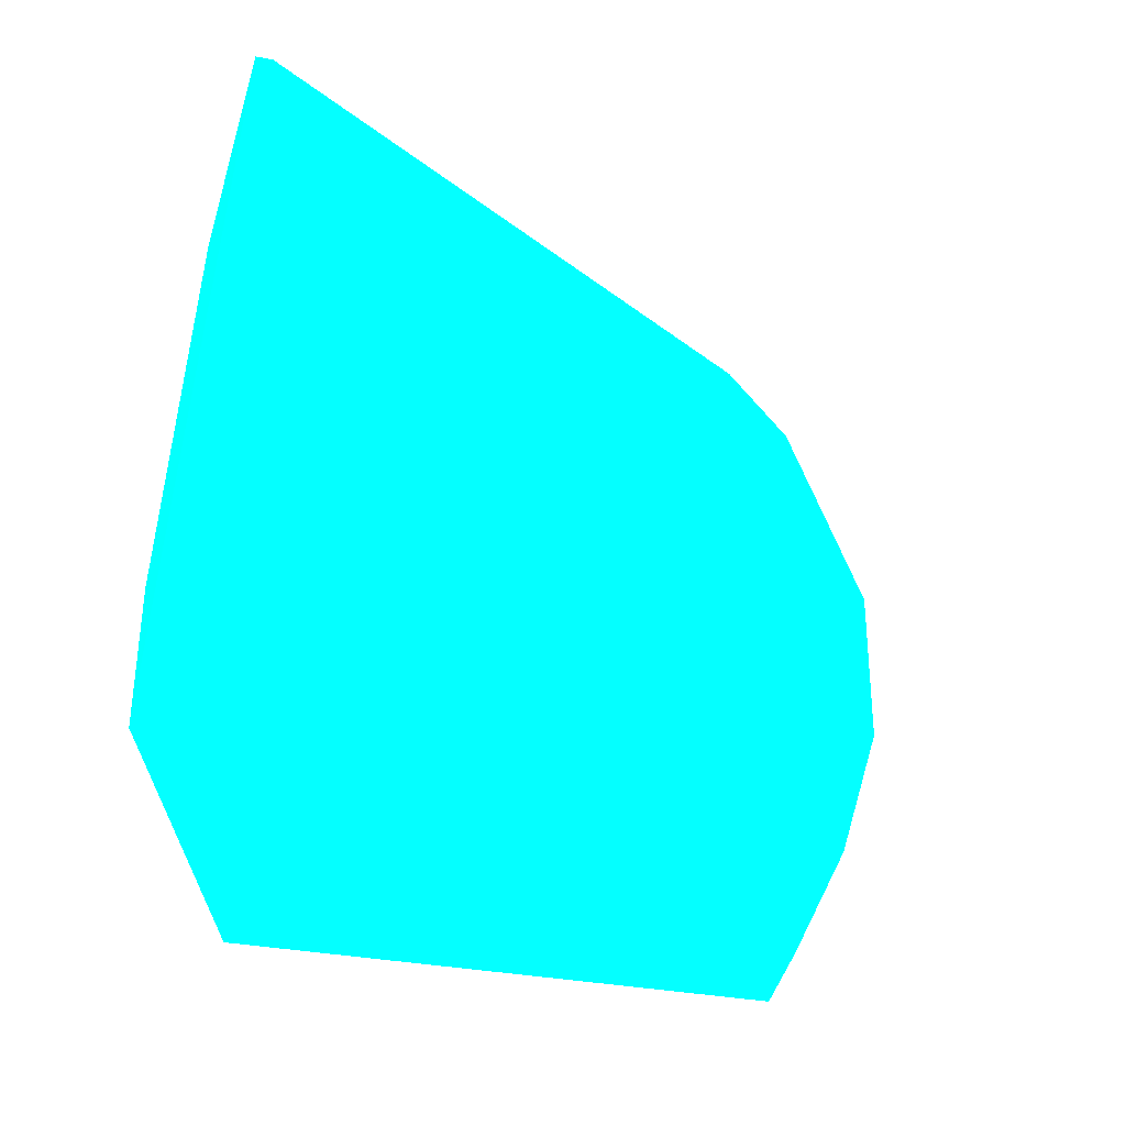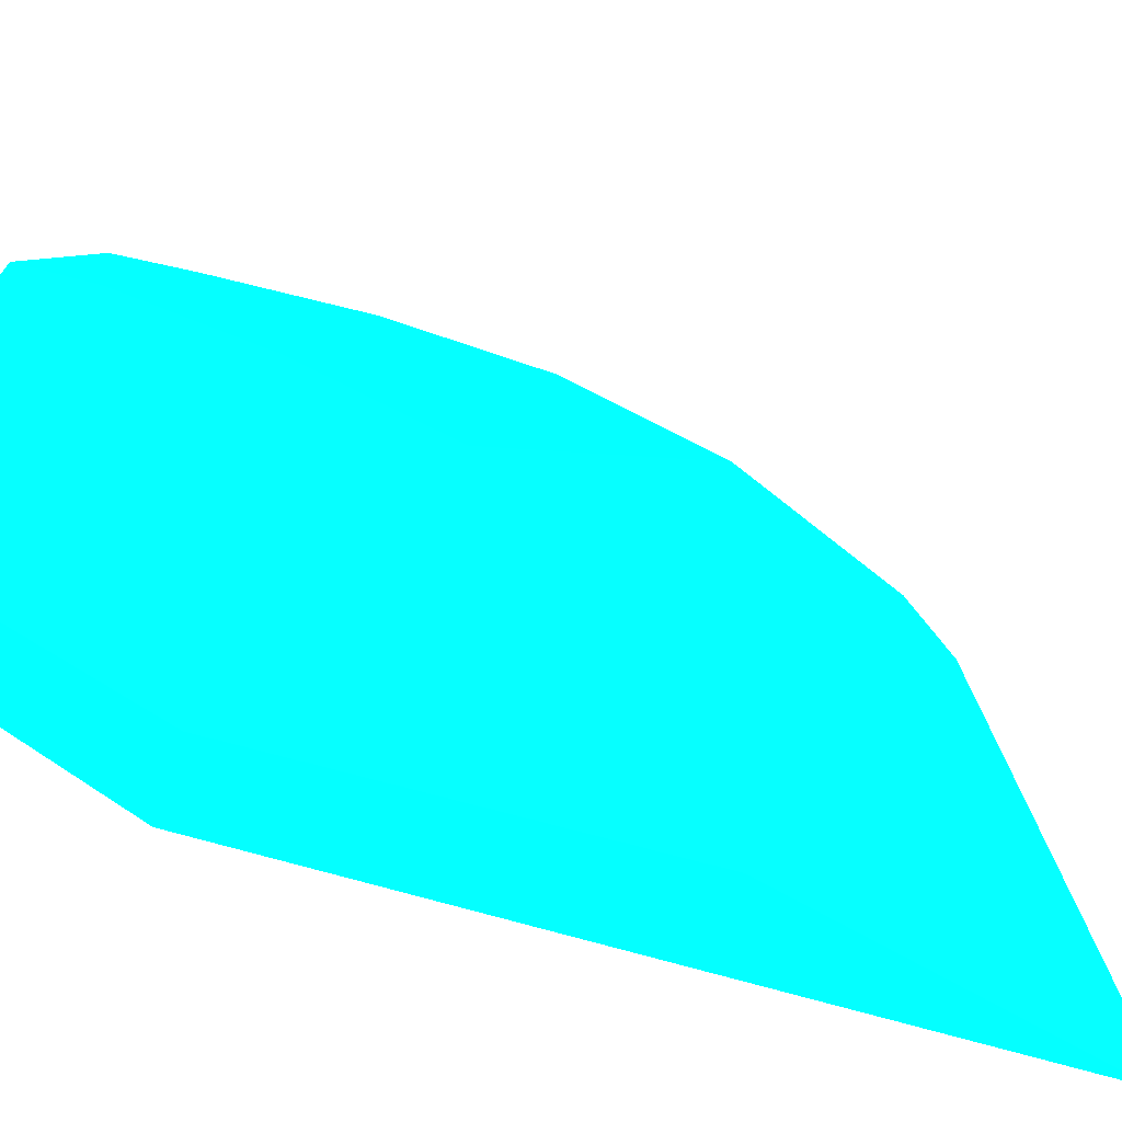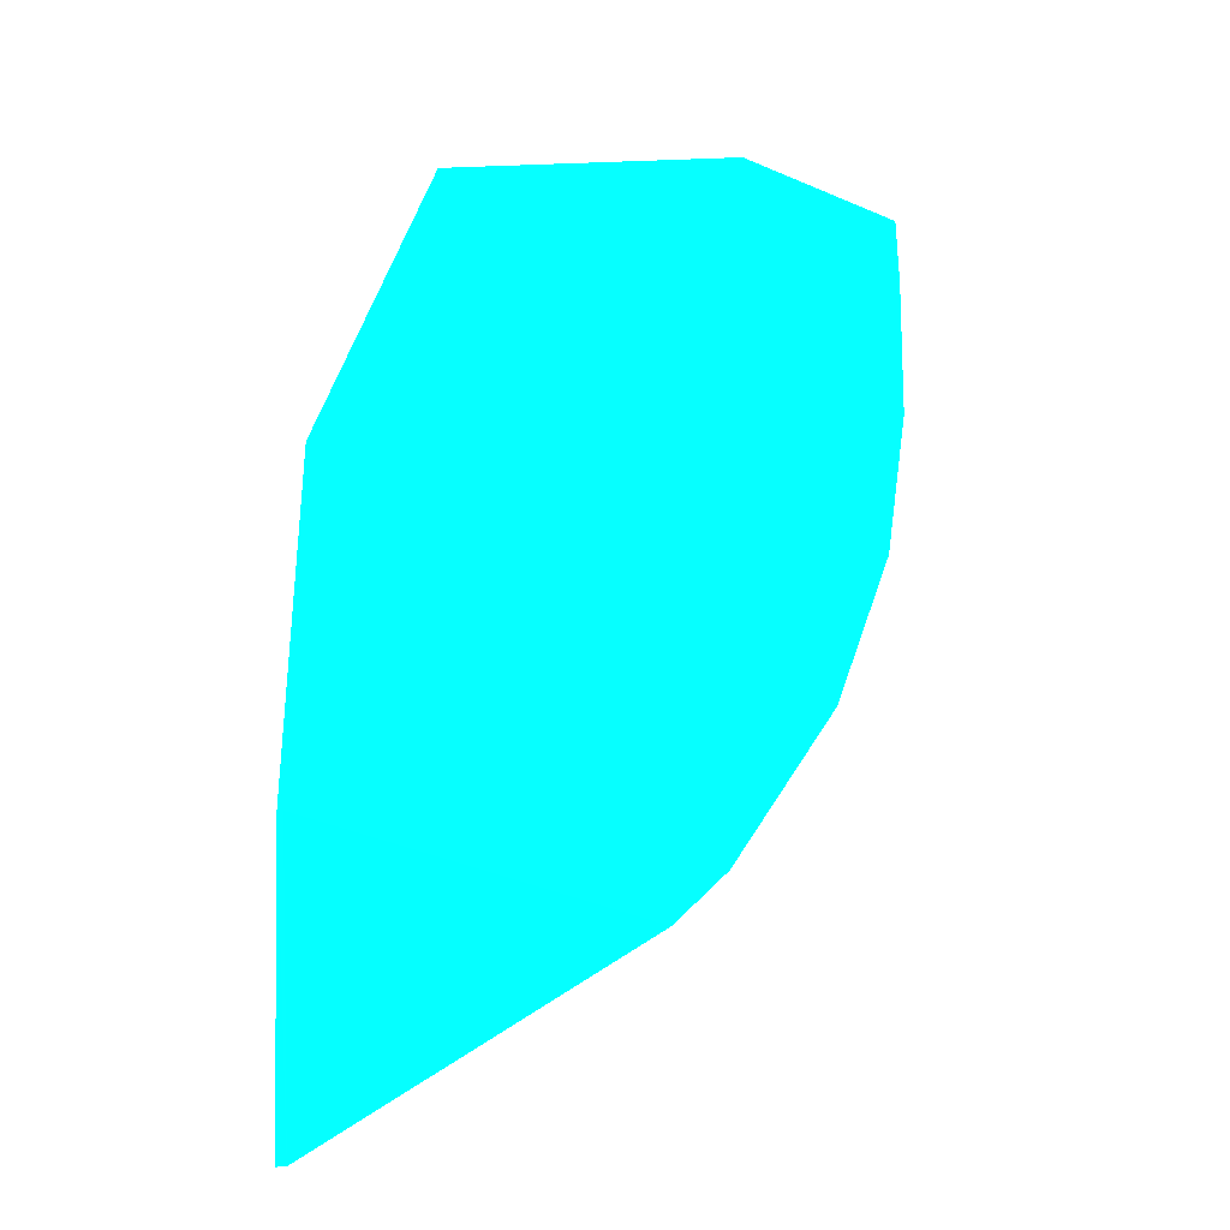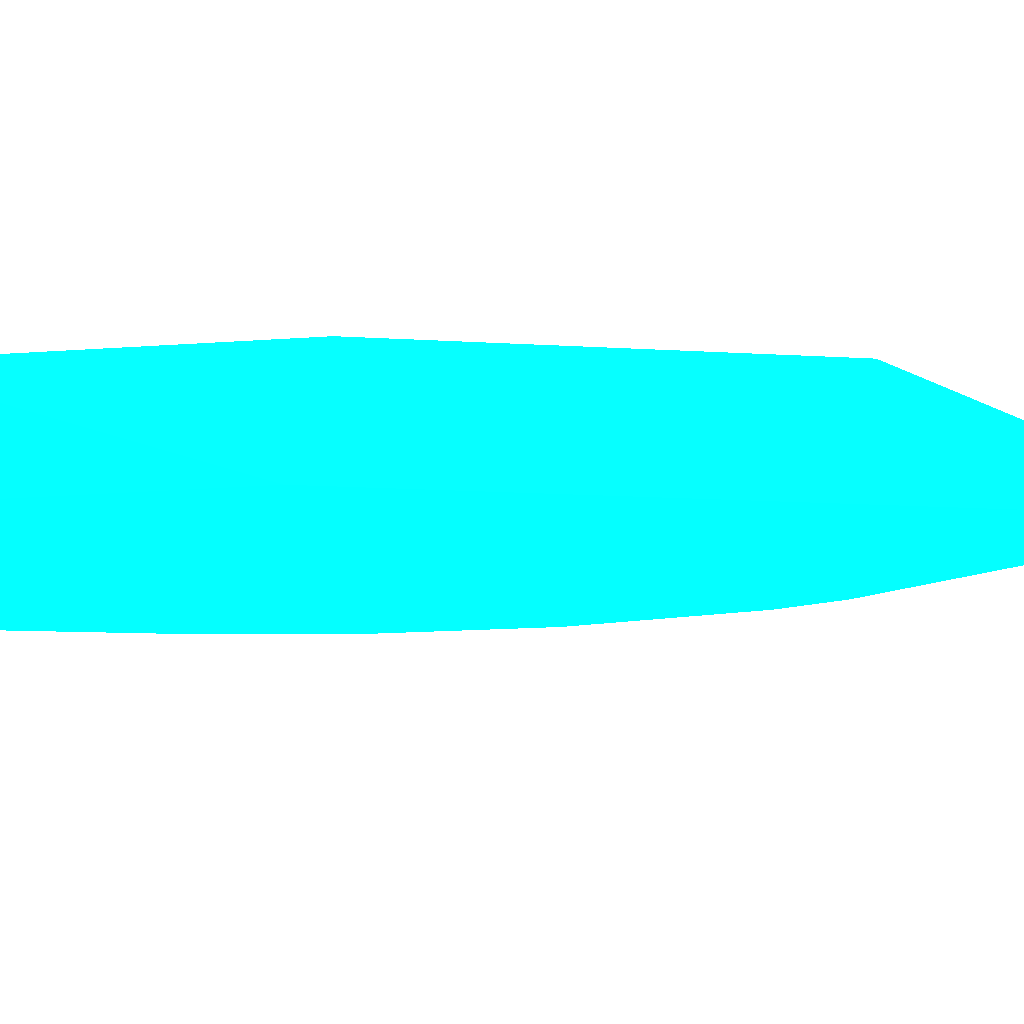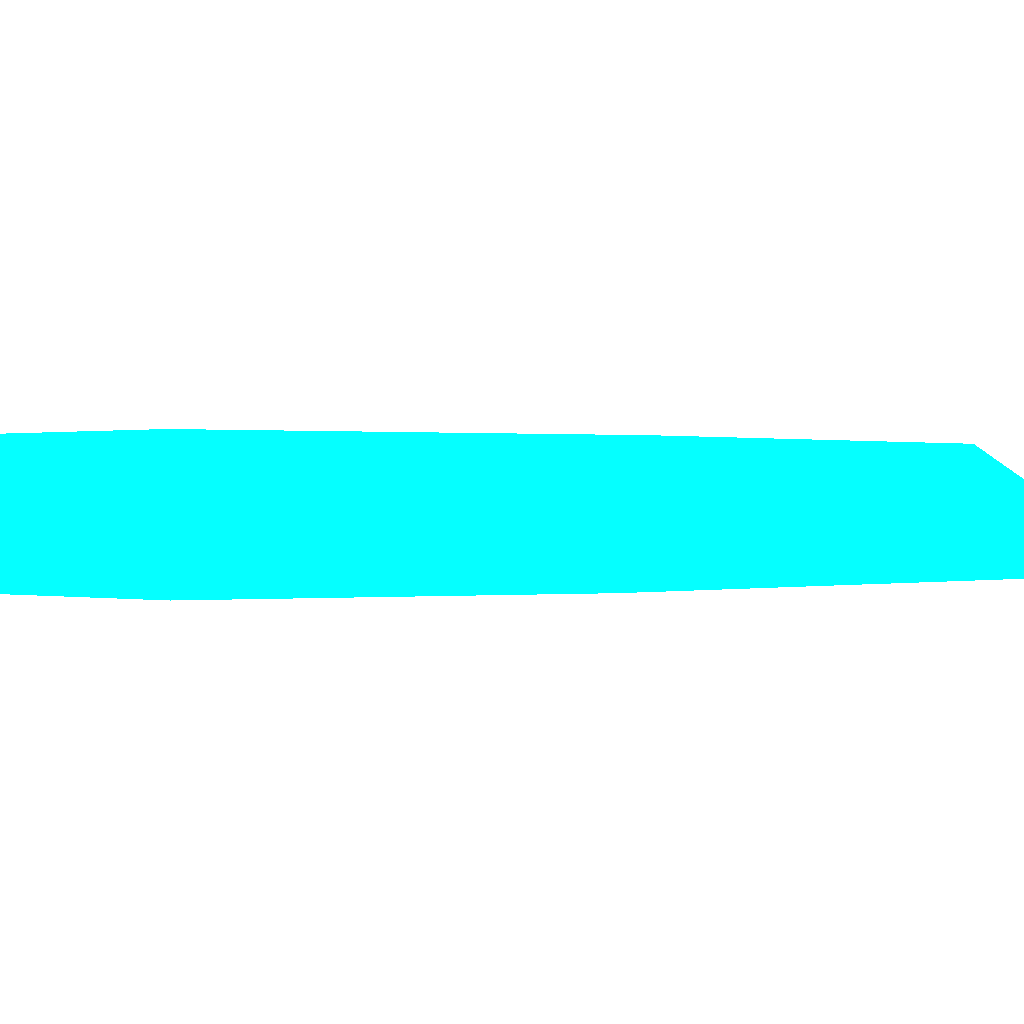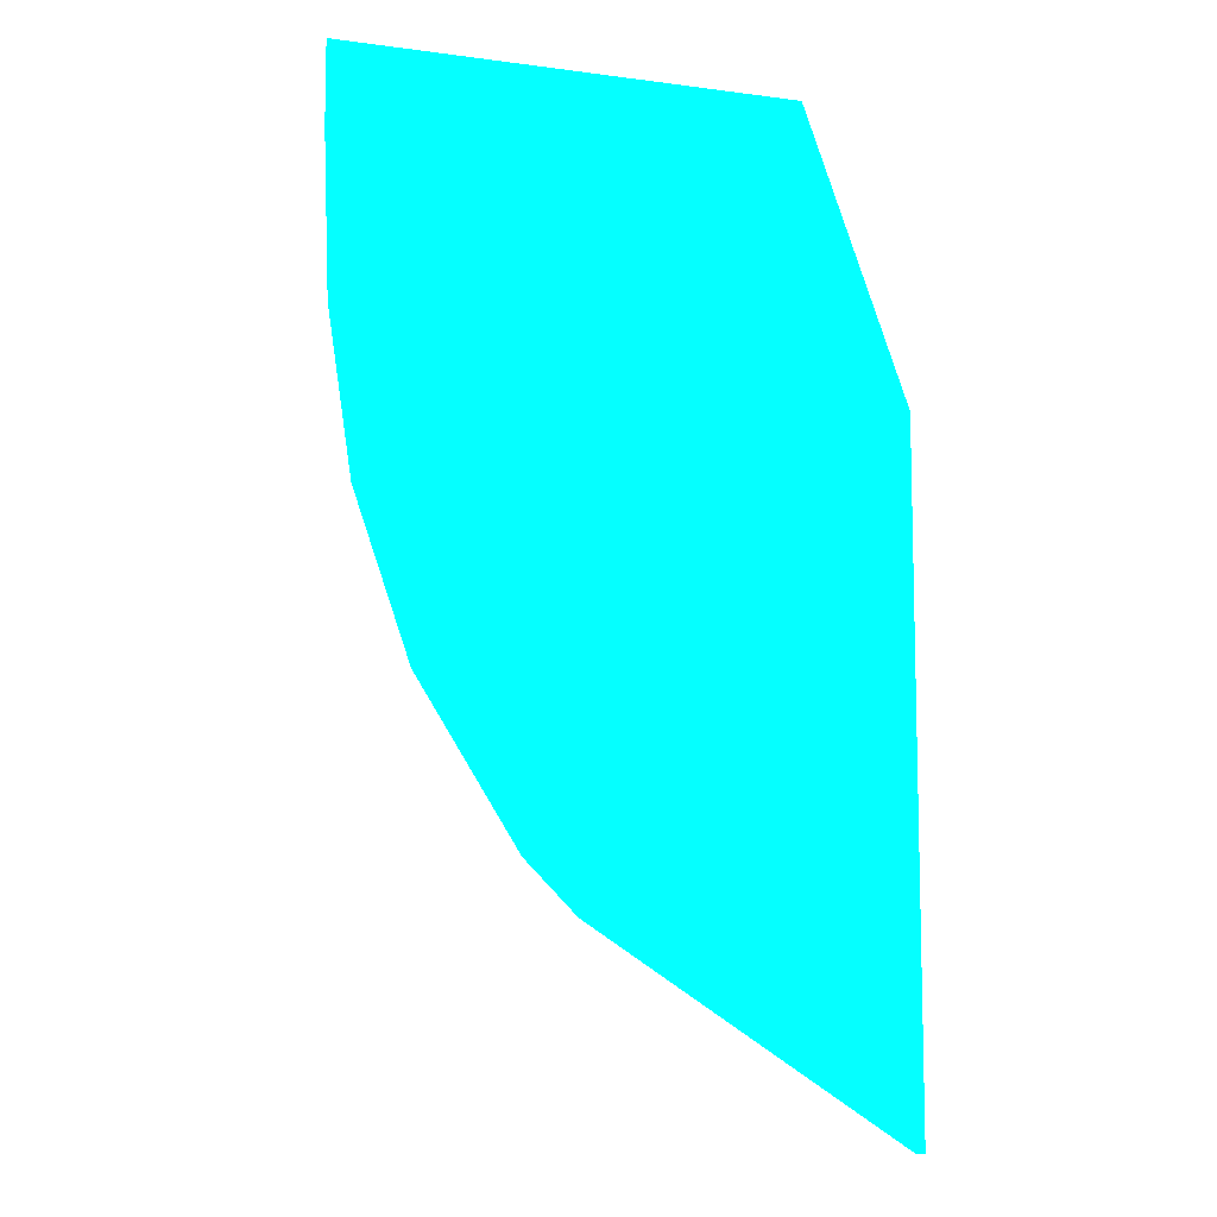
<metadata>
{"format":"obj","ext":"obj","renderer":"f3d","projection":"perspective","resolution":1024,"background":"white","views":[{"elev":-37.3,"azim":-12.3,"up":"+Z"},{"elev":43.5,"azim":-71.4,"up":"+Z"},{"elev":-30.7,"azim":3.0,"up":"+Y"},{"elev":-13.0,"azim":-98.3,"up":"+Z"},{"elev":0.2,"azim":-136.5,"up":"+Z"},{"elev":-9.2,"azim":160.7,"up":"+Y"}]}
</metadata>
<code>
v 3.032 -21.26 0.4963 0.01176 0.9882 0.7647
v 3.086 -21.26 0.4963 0.01176 0.9882 0.7647
v 3.032 -19.76 1.076 0.01176 0.9882 0.7647
v 3.032 -17.48 0.4963 0.01176 0.9882 0.7647
v 4.849 -20.12 0.4963 0.01176 0.9882 0.7647
v 3.064 -19.75 1.076 0.01176 0.9882 0.7647
v 3.032 -17.66 1.076 0.01176 0.9882 0.7647
v 3.642 -15.86 1.076 0.01176 0.9882 0.7647
v 3.624 -15.86 0.6216 0.01176 0.9882 0.7647
v 3.625 -15.86 0.4963 0.01176 0.9882 0.7647
v 5.134 -19.84 0.4963 0.01176 0.9882 0.7647
v 4.024 -19 1.076 0.01176 0.9882 0.7647
v 4.018 -19.01 1.076 0.01176 0.9882 0.7647
v 5.306 -15.86 1.076 0.01176 0.9882 0.7647
v 6.16 -15.86 0.4963 0.01176 0.9882 0.7647
v 5.69 -18.96 0.4963 0.01176 0.9882 0.7647
v 4.818 -18.1 1.076 0.01176 0.9882 0.7647
v 5.285 -16.31 1.076 0.01176 0.9882 0.7647
v 6.128 -17.19 0.4963 0.01176 0.9882 0.7647
v 6.159 -16.31 0.4963 0.01176 0.9882 0.7647
v 5.997 -18.07 0.4963 0.01176 0.9882 0.7647
v 5.105 -17.19 1.076 0.01176 0.9882 0.7647
f 1 2 3
f 1 3 7
f 1 7 4
f 1 4 10
f 1 10 15
f 1 15 20
f 1 20 19
f 1 19 21
f 1 21 16
f 1 16 11
f 1 11 5
f 1 5 2
f 2 5 6
f 2 6 3
f 3 6 13
f 3 13 12
f 3 12 17
f 3 17 22
f 3 22 18
f 3 18 14
f 3 14 8
f 3 8 7
f 4 8 9
f 4 9 10
f 4 7 8
f 5 11 12
f 5 12 13
f 5 13 6
f 8 14 15
f 8 15 10
f 8 10 9
f 11 16 17
f 11 17 12
f 14 18 19
f 14 19 20
f 14 20 15
f 16 21 17
f 17 21 22
f 18 22 21
f 18 21 19

</code>
